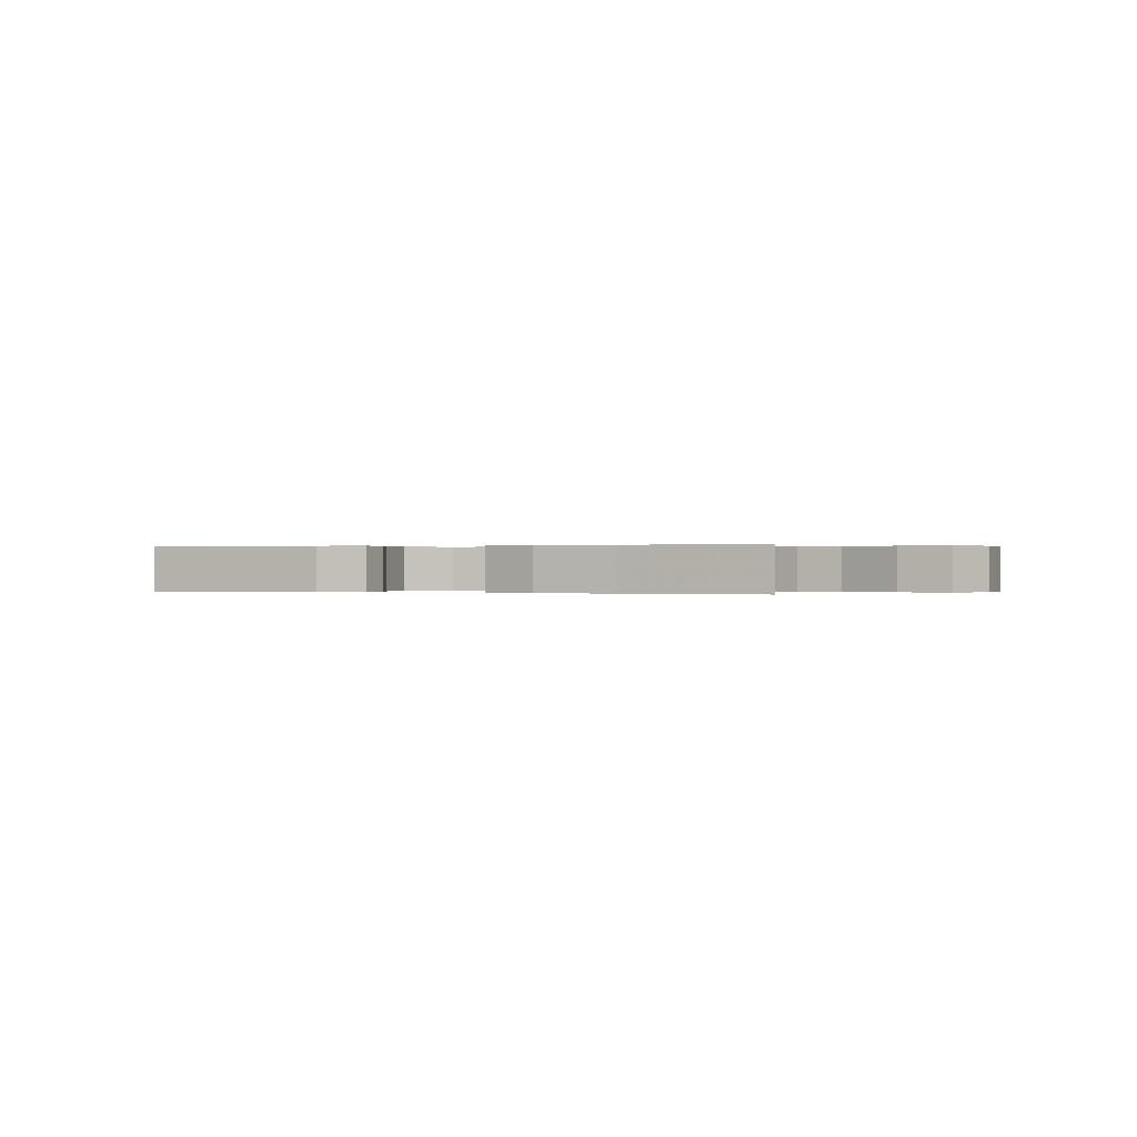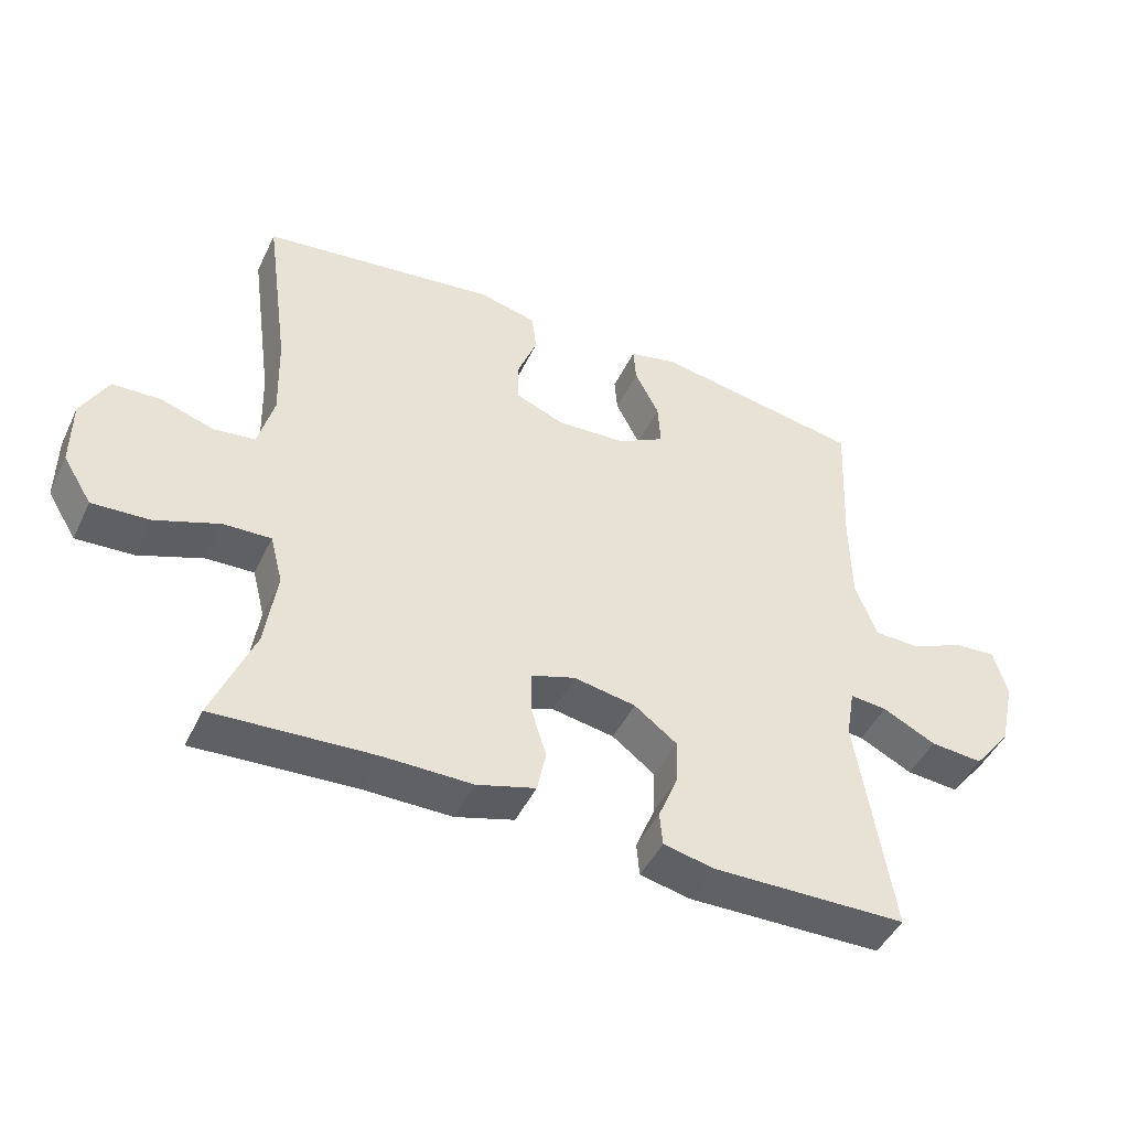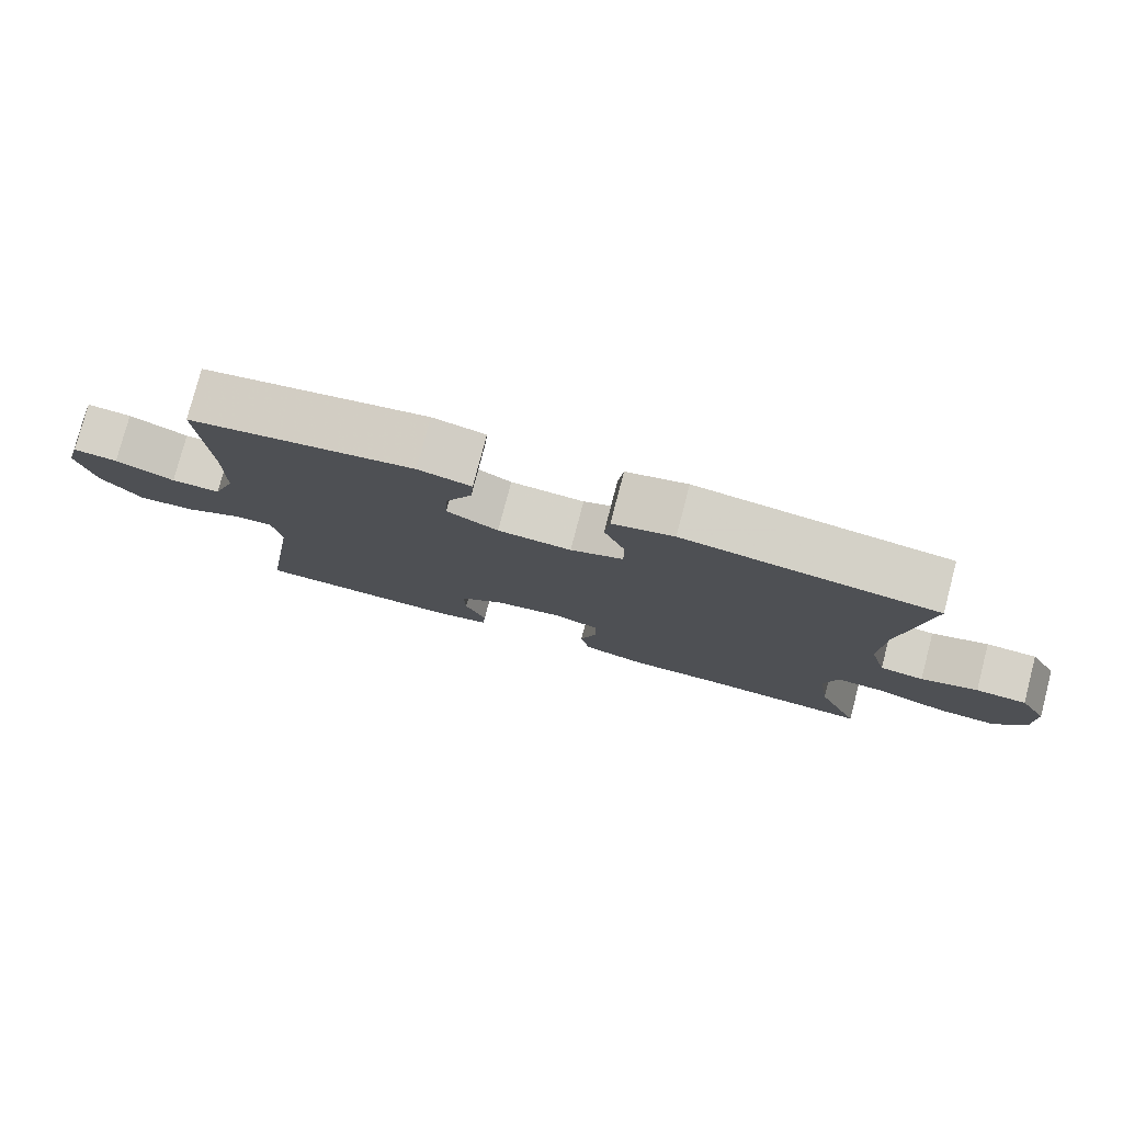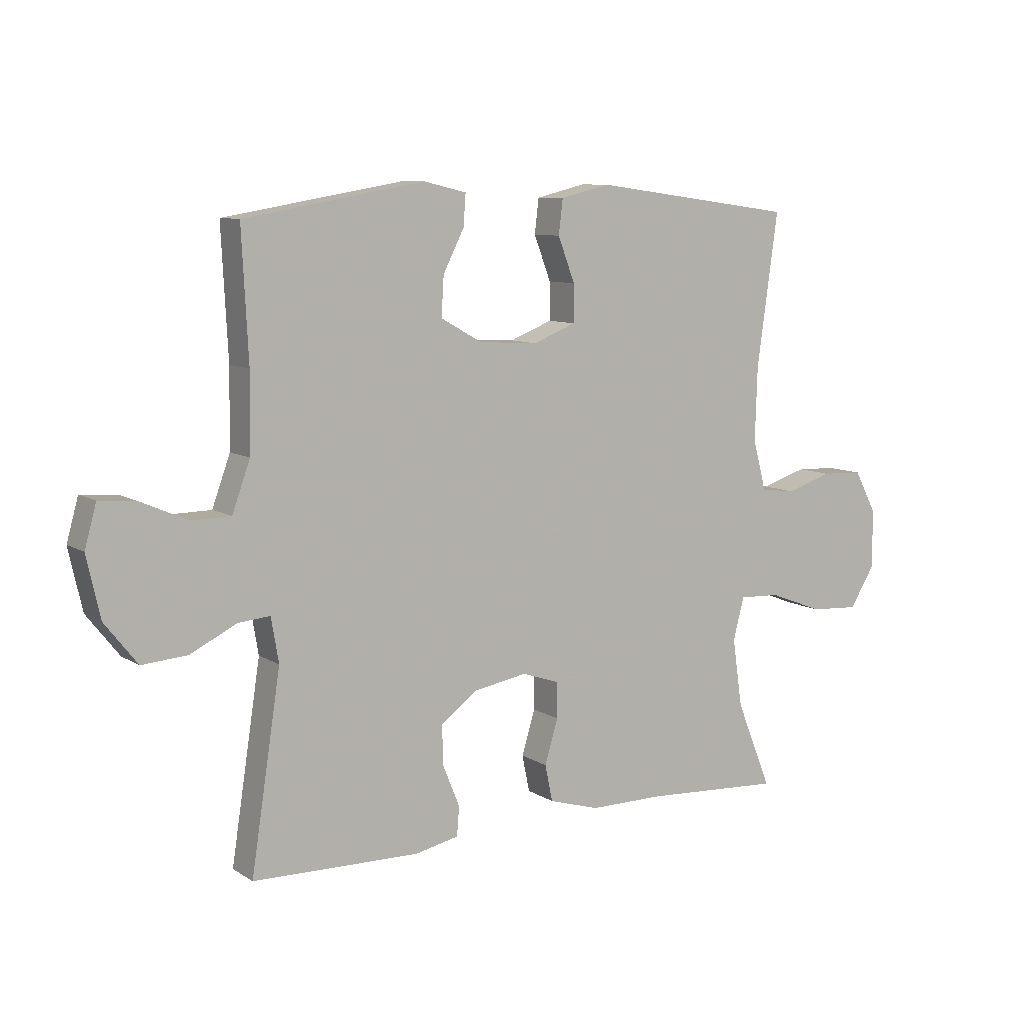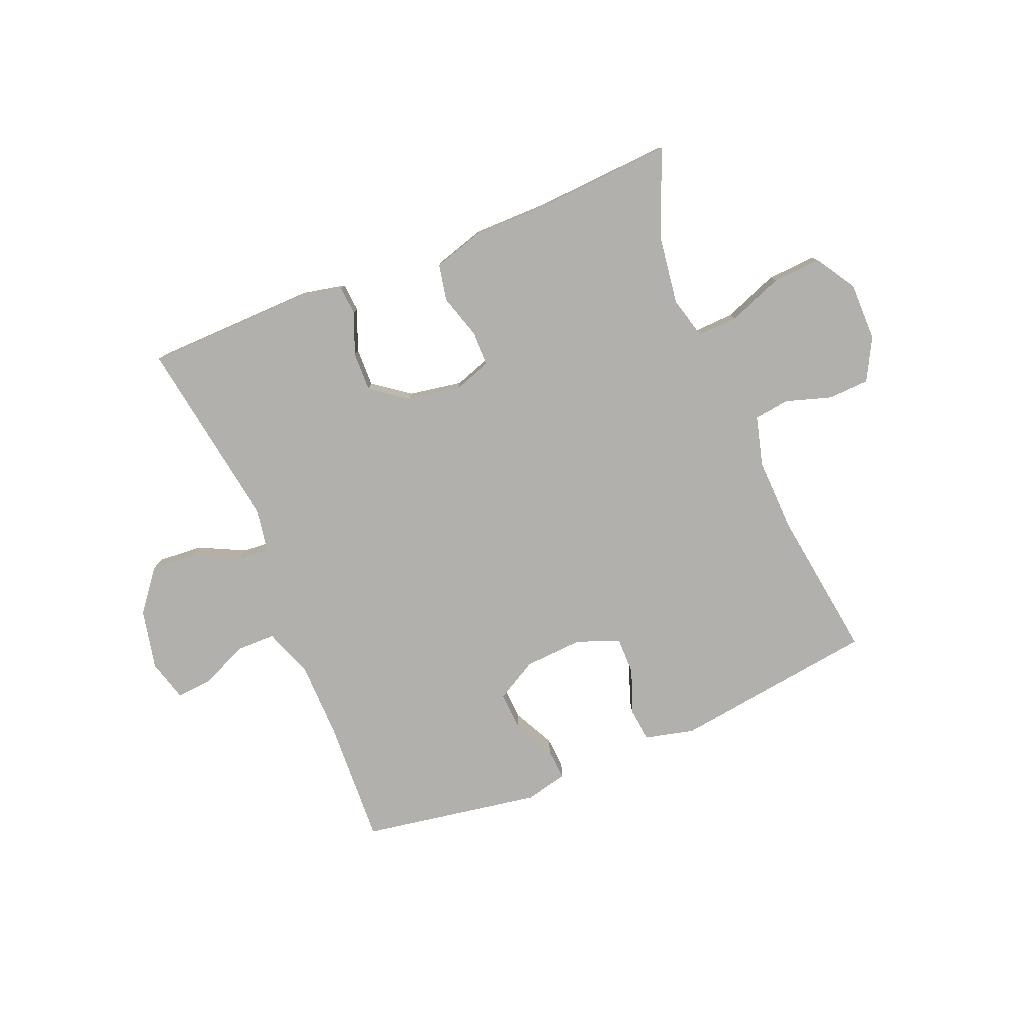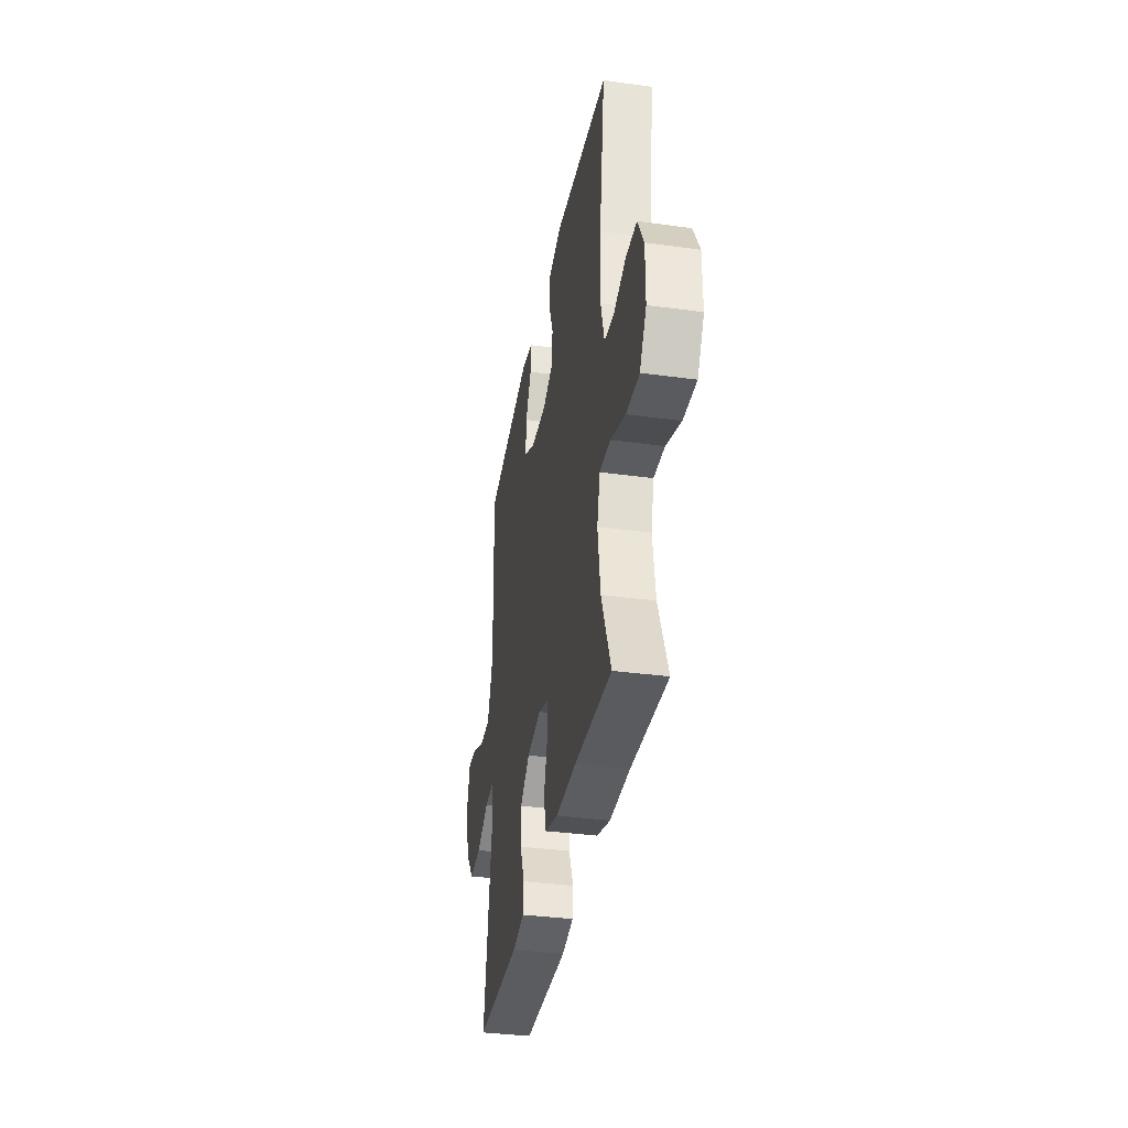
<metadata>
{"format":"obj","ext":"obj","renderer":"f3d","projection":"perspective","resolution":1024,"background":"white","views":[{"elev":0.1,"azim":-158.8,"up":"+Y"},{"elev":-46.6,"azim":-24.8,"up":"+Z"},{"elev":78.6,"azim":-165.3,"up":"+Z"},{"elev":8.9,"azim":147.6,"up":"+Z"},{"elev":-78.6,"azim":-157.5,"up":"+Y"},{"elev":-36.0,"azim":-100.2,"up":"+Z"}]}
</metadata>
<code>
v 0.5 0.07 -0.5
v 0.212 0.07 -0.506
v 0.137 0.07 -0.49
v 0.133 0.07 -0.44
v 0.162 0.07 -0.369
v 0.164 0.07 -0.301
v 0.101 0.07 -0.254
v 0.009 0.07 -0.238
v -0.056 0.07 -0.26
v -0.056 0.07 -0.321
v -0.033 0.07 -0.397
v -0.046 0.07 -0.46
v -0.133 0.07 -0.486
v -0.263 0.07 -0.486
v -0.5 0.07 -0.5
v -0.439 0.07 -0.349
v -0.422 0.07 -0.232
v -0.441 0.07 -0.159
v -0.511 0.07 -0.162
v -0.606 0.07 -0.198
v -0.69 0.07 -0.203
v -0.733 0.07 -0.134
v -0.733 0.07 -0.033
v -0.694 0.07 0.04
v -0.623 0.07 0.043
v -0.544 0.07 0.018
v -0.483 0.07 0.026
v -0.46 0.07 0.112
v -0.464 0.07 0.24
v -0.5 0.07 0.5
v -0.148 0.07 0.547
v -0.063 0.07 0.526
v -0.056 0.07 0.467
v -0.085 0.07 0.391
v -0.085 0.07 0.327
v -0.012 0.07 0.298
v 0.09 0.07 0.304
v 0.161 0.07 0.344
v 0.157 0.07 0.411
v 0.121 0.07 0.482
v 0.117 0.07 0.536
v 0.19 0.07 0.553
v 0.5 0.07 0.5
v 0.489 0.07 0.282
v 0.491 0.07 0.15
v 0.522 0.07 0.065
v 0.59 0.07 0.064
v 0.671 0.07 0.1
v 0.733 0.07 0.105
v 0.753 0.07 0.033
v 0.73 0.07 -0.071
v 0.674 0.07 -0.142
v 0.596 0.07 -0.136
v 0.517 0.07 -0.097
v 0.462 0.07 -0.092
v 0.449 0.07 -0.168
v 0.5 0 -0.5
v 0.212 0 -0.506
v 0.137 0 -0.49
v 0.133 0 -0.44
v 0.162 0 -0.369
v 0.164 0 -0.301
v 0.101 0 -0.254
v 0.009 0 -0.238
v -0.056 0 -0.26
v -0.056 0 -0.321
v -0.033 0 -0.397
v -0.046 0 -0.46
v -0.133 0 -0.486
v -0.263 0 -0.486
v -0.5 0 -0.5
v -0.439 0 -0.349
v -0.422 0 -0.232
v -0.441 0 -0.159
v -0.511 0 -0.162
v -0.606 0 -0.198
v -0.69 0 -0.203
v -0.733 0 -0.134
v -0.733 0 -0.033
v -0.694 0 0.04
v -0.623 0 0.043
v -0.544 0 0.018
v -0.483 0 0.026
v -0.46 0 0.112
v -0.464 0 0.24
v -0.5 0 0.5
v -0.148 0 0.547
v -0.063 0 0.526
v -0.056 0 0.467
v -0.085 0 0.391
v -0.085 0 0.327
v -0.012 0 0.298
v 0.09 0 0.304
v 0.161 0 0.344
v 0.157 0 0.411
v 0.121 0 0.482
v 0.117 0 0.536
v 0.19 0 0.553
v 0.5 0 0.5
v 0.489 0 0.282
v 0.491 0 0.15
v 0.522 0 0.065
v 0.59 0 0.064
v 0.671 0 0.1
v 0.733 0 0.105
v 0.753 0 0.033
v 0.73 0 -0.071
v 0.674 0 -0.142
v 0.596 0 -0.136
v 0.517 0 -0.097
v 0.462 0 -0.092
v 0.449 0 -0.168
f 51 52 53 54
f 51 54 55
f 50 51 55
f 47 48 49 50
f 46 47 50 55
f 45 46 55
f 44 45 55 56
f 42 43 44 56
f 39 40 41 42
f 38 39 42 56
f 31 32 33 34
f 29 30 31 34
f 28 29 34 35
f 27 28 35 36
f 23 24 25 26
f 23 26 27
f 22 23 27
f 19 20 21 22
f 18 19 22 27
f 17 18 27 36
f 14 15 16
f 10 11 12 13
f 9 10 13 14
f 2 3 4 5
f 2 5 6
f 1 2 6
f 37 38 56 1
f 9 14 16 17
f 8 9 17 36
f 7 8 36 37
f 1 6 7 37
f 110 109 108 107
f 111 110 107
f 111 107 106
f 106 105 104 103
f 111 106 103 102
f 111 102 101
f 112 111 101 100
f 112 100 99 98
f 98 97 96 95
f 112 98 95 94
f 90 89 88 87
f 90 87 86 85
f 91 90 85 84
f 92 91 84 83
f 82 81 80 79
f 83 82 79
f 83 79 78
f 78 77 76 75
f 83 78 75 74
f 92 83 74 73
f 72 71 70
f 69 68 67 66
f 70 69 66 65
f 61 60 59 58
f 62 61 58
f 62 58 57
f 57 112 94 93
f 73 72 70 65
f 92 73 65 64
f 93 92 64 63
f 93 63 62 57
f 1 57 58 2
f 2 58 59 3
f 3 59 60 4
f 4 60 61 5
f 5 61 62 6
f 6 62 63 7
f 7 63 64 8
f 8 64 65 9
f 9 65 66 10
f 10 66 67 11
f 11 67 68 12
f 12 68 69 13
f 13 69 70 14
f 14 70 71 15
f 15 71 72 16
f 16 72 73 17
f 17 73 74 18
f 18 74 75 19
f 19 75 76 20
f 20 76 77 21
f 21 77 78 22
f 22 78 79 23
f 23 79 80 24
f 24 80 81 25
f 25 81 82 26
f 26 82 83 27
f 27 83 84 28
f 28 84 85 29
f 29 85 86 30
f 30 86 87 31
f 31 87 88 32
f 32 88 89 33
f 33 89 90 34
f 34 90 91 35
f 35 91 92 36
f 36 92 93 37
f 37 93 94 38
f 38 94 95 39
f 39 95 96 40
f 40 96 97 41
f 41 97 98 42
f 42 98 99 43
f 43 99 100 44
f 44 100 101 45
f 45 101 102 46
f 46 102 103 47
f 47 103 104 48
f 48 104 105 49
f 49 105 106 50
f 50 106 107 51
f 51 107 108 52
f 52 108 109 53
f 53 109 110 54
f 54 110 111 55
f 55 111 112 56
f 56 112 57 1

</code>
